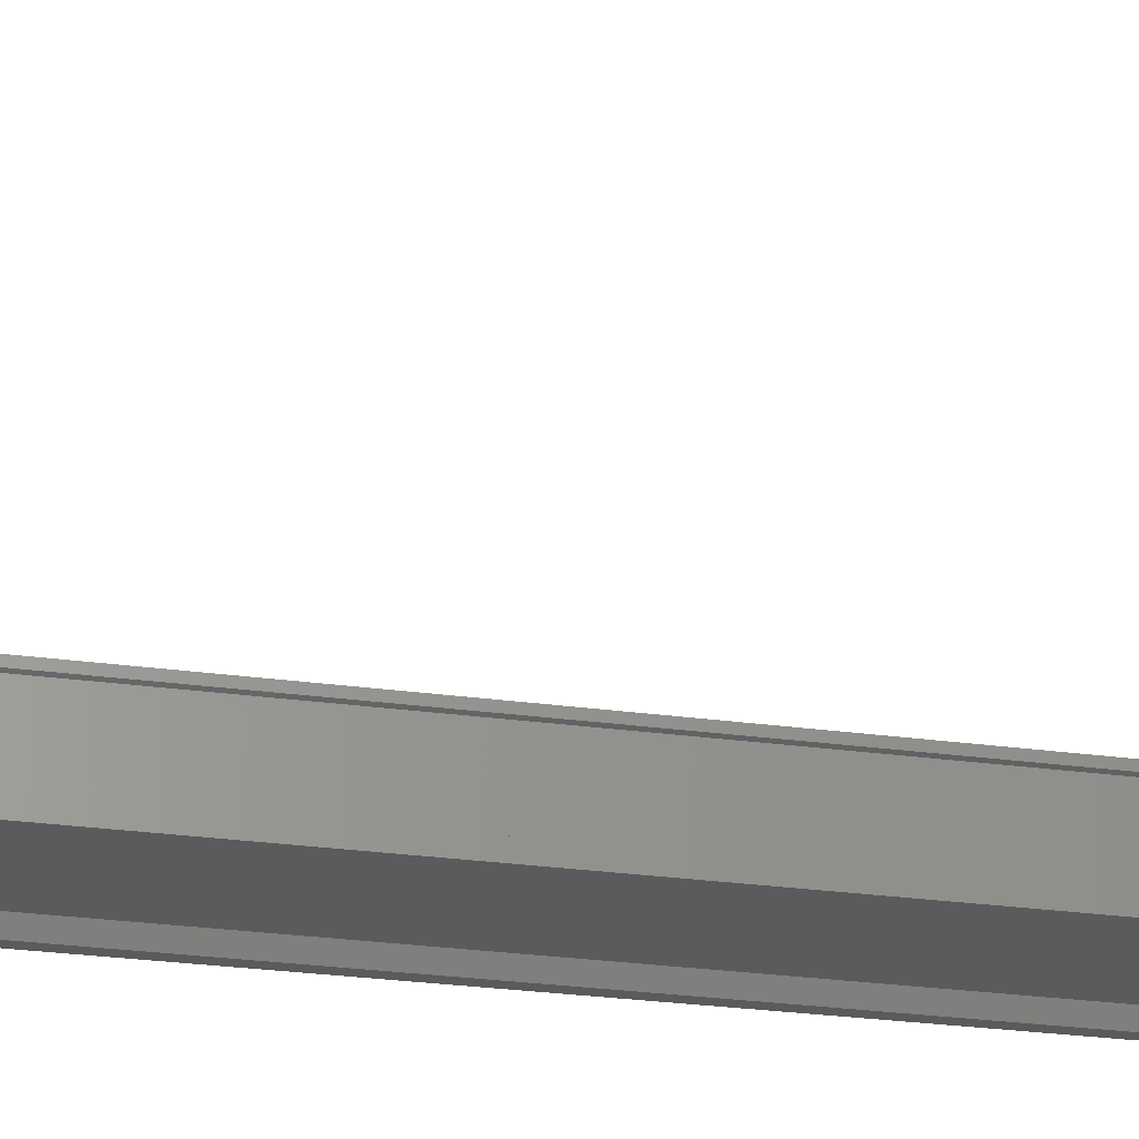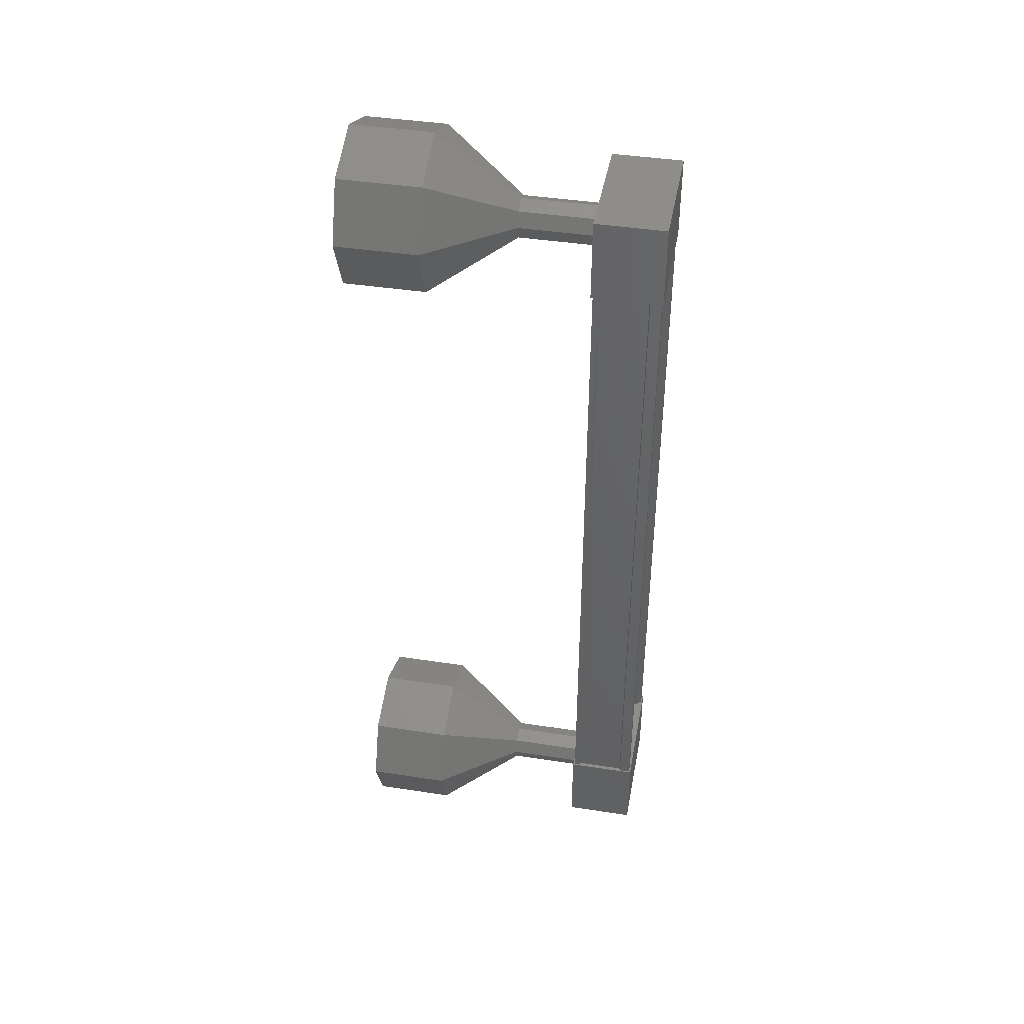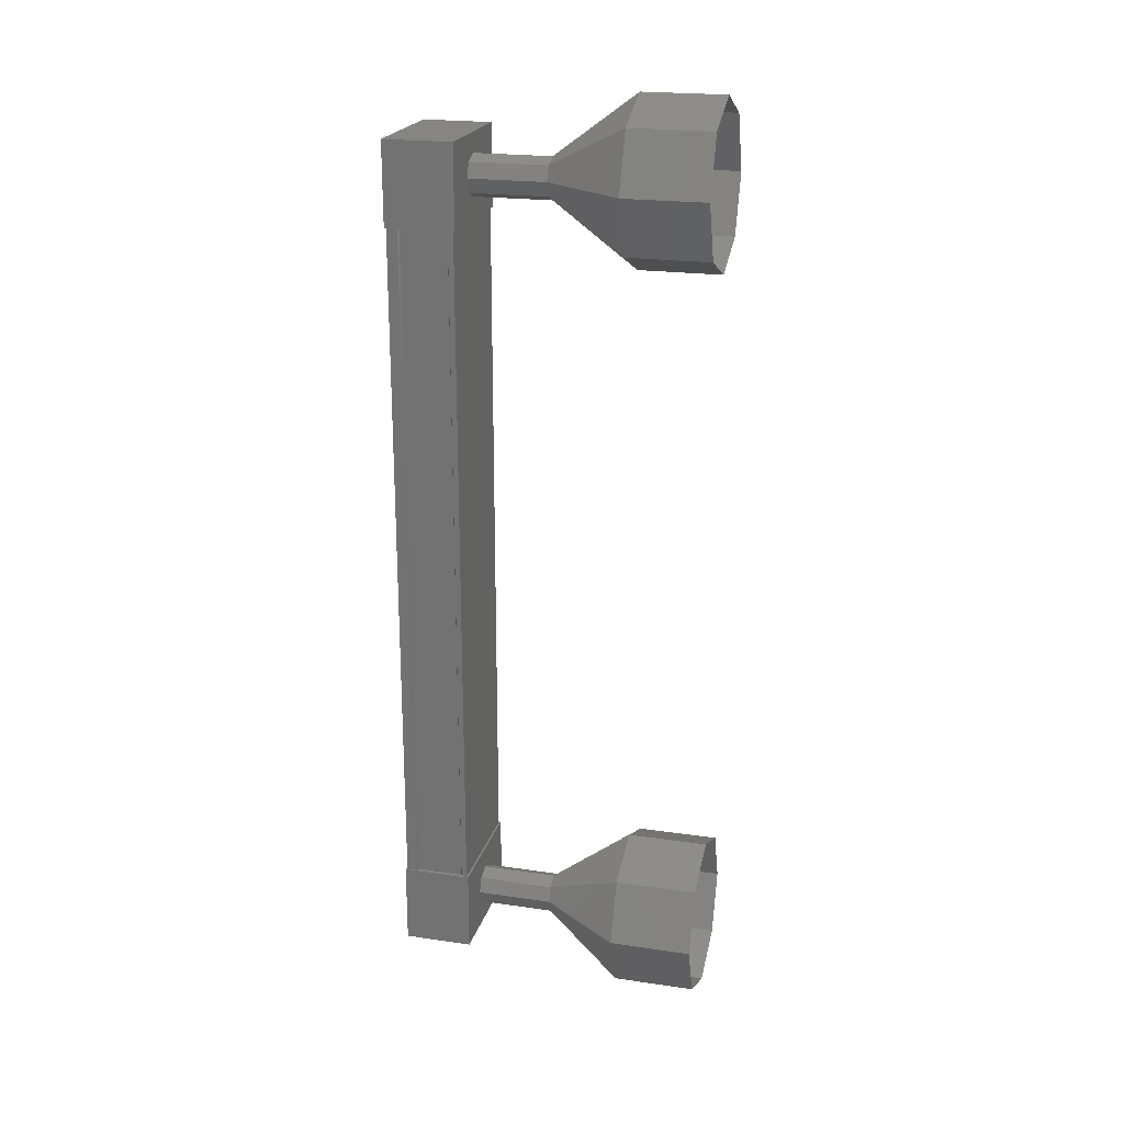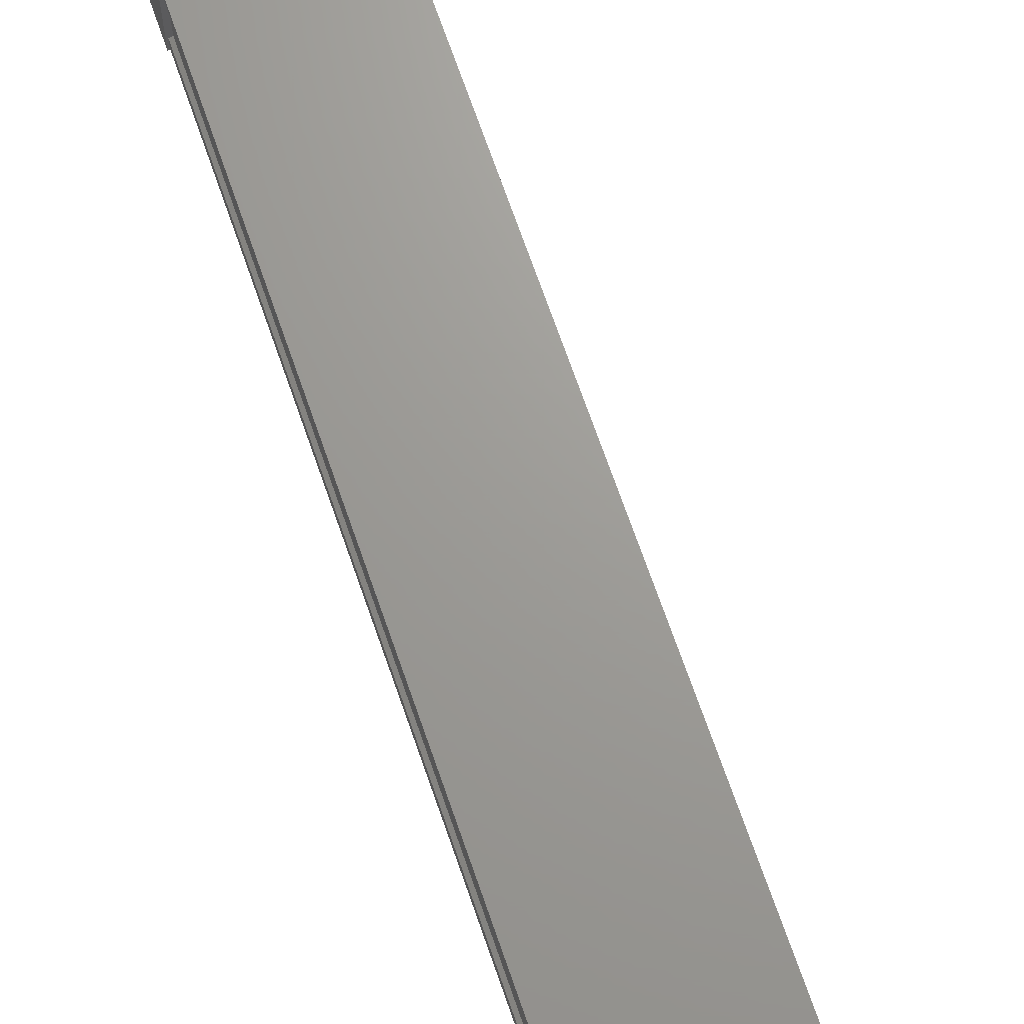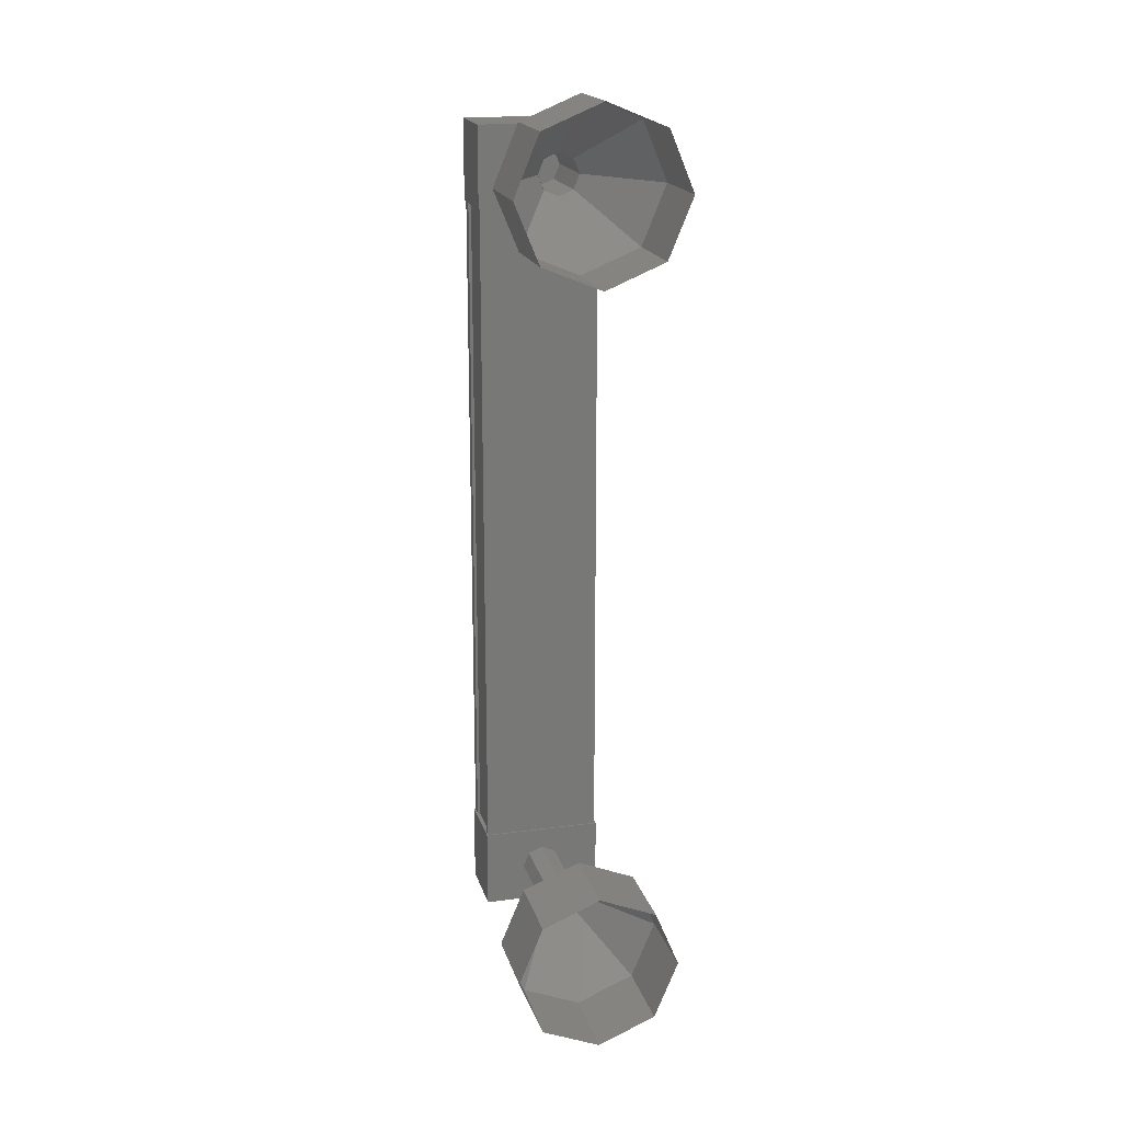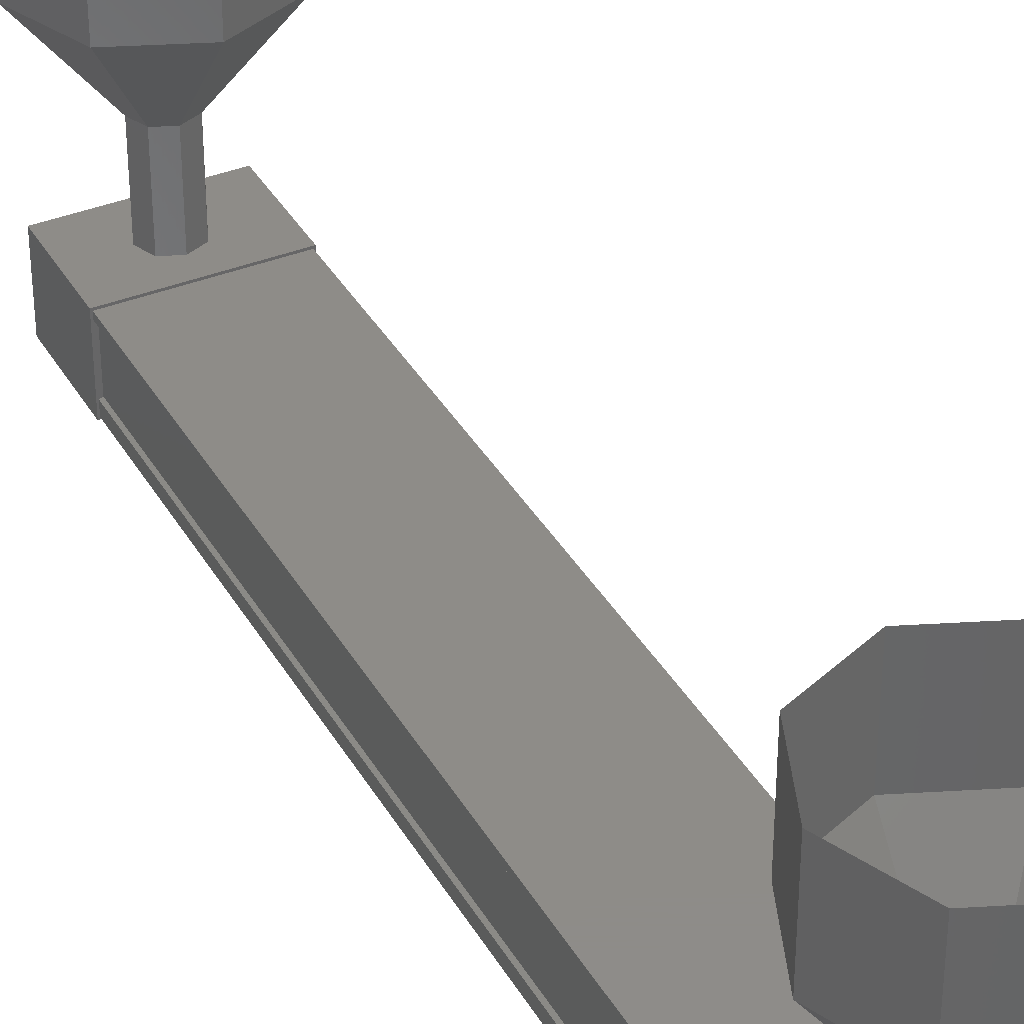
<metadata>
{"format":"stl","ext":"stl","renderer":"f3d","projection":"perspective","resolution":1024,"background":"white","views":[{"elev":-26.7,"azim":-102.3,"up":"+Z"},{"elev":42.4,"azim":100.4,"up":"+Y"},{"elev":21.4,"azim":-75.5,"up":"+Y"},{"elev":69.0,"azim":161.0,"up":"+Z"},{"elev":18.7,"azim":-14.3,"up":"+Y"},{"elev":37.7,"azim":153.1,"up":"+Z"}]}
</metadata>
<code>
# stl→obj: 128 verts, 152 faces
v -193.2 -67.86 -30.4
v -193.3 -67.86 -30.51
v -193.3 -58.62 -30.51
v -193.4 -58.62 -30.51
v -192.1 -58.62 -30.4
v -192.1 -58.62 -30.51
v -192.1 -67.86 -30.51
v -192 -58.62 -30.51
v -192 -67.86 -30.51
v -192 -58.62 -29.78
v -192 -67.86 -29.78
v -192 -58.62 -29.79
v -192 -67.86 -29.79
v -192 -67.86 -30.36
v -193.2 -58.62 -30.4
v -192.1 -67.86 -30.4
v -192 -67.86 -30.38
v -192 -58.62 -30.38
v -192 -58.62 -30.36
v -193.4 -58.08 -30.53
v -191.9 -58.08 -29.69
v -191.9 -58.08 -30.53
v -191.9 -59.08 -30.53
v -193.4 -59.08 -30.53
v -191.9 -59.08 -29.69
v -193.4 -59.08 -29.69
v -193.4 -58.08 -29.69
v -191.9 -67.4 -30.53
v -193.4 -67.4 -30.53
v -191.9 -67.4 -29.69
v -193.4 -67.4 -29.69
v -193.4 -68.4 -29.69
v -193.4 -68.4 -30.53
v -191.9 -68.4 -30.53
v -191.9 -68.4 -29.69
v -193.4 -67.86 -30.51
v -193.4 -67.86 -30.38
v -193.4 -58.62 -30.38
v -193.4 -67.86 -30.36
v -193.4 -58.62 -30.36
v -193.4 -67.86 -29.79
v -193.4 -58.62 -29.79
v -193.4 -67.86 -29.78
v -193.4 -58.62 -29.78
v -193.4 -67.86 -29.71
v -193.4 -58.62 -29.71
v -192 -67.86 -29.71
v -192 -58.62 -29.71
v -192.7 -68.92 -27.75
v -192.7 -68.92 -26.75
v -193.4 -68.62 -27.75
v -193.4 -68.62 -26.75
v -193.7 -67.92 -27.75
v -193.7 -67.92 -26.75
v -193.4 -67.21 -27.75
v -193.4 -67.21 -26.75
v -192.7 -66.92 -27.75
v -192.7 -66.92 -26.75
v -192 -67.21 -27.75
v -192 -67.21 -26.75
v -191.7 -67.92 -27.75
v -191.7 -67.92 -26.75
v -192 -68.62 -27.75
v -192 -68.62 -26.75
v -192.5 -58.39 -28.74
v -192.7 -58.32 -29.74
v -192.7 -58.32 -28.74
v -192.9 -58.39 -29.74
v -192.9 -58.39 -28.74
v -192.9 -58.57 -29.74
v -192.9 -58.57 -28.74
v -192.9 -58.74 -29.74
v -192.9 -58.74 -28.74
v -192.7 -58.82 -29.74
v -192.7 -58.82 -28.74
v -192.5 -58.74 -29.74
v -192.5 -58.74 -28.74
v -192.4 -58.57 -29.74
v -192.4 -58.57 -28.74
v -192.5 -58.39 -29.74
v -192 -57.86 -26.75
v -192.7 -57.57 -27.75
v -192.7 -57.57 -26.75
v -193.4 -57.86 -27.75
v -193.4 -57.86 -26.75
v -193.7 -58.57 -27.75
v -193.7 -58.57 -26.75
v -193.4 -59.27 -27.75
v -193.4 -59.27 -26.75
v -192.7 -59.57 -27.75
v -192.7 -59.57 -26.75
v -192 -59.27 -27.75
v -192 -59.27 -26.75
v -191.7 -58.57 -27.75
v -191.7 -58.57 -26.75
v -192 -57.86 -27.75
v -192.7 -58.32 -28.75
v -192.9 -58.39 -28.75
v -192.9 -58.57 -28.75
v -192.9 -58.74 -28.75
v -192.7 -58.82 -28.75
v -192.5 -58.74 -28.75
v -192.4 -58.57 -28.75
v -192.5 -58.39 -28.75
v -192.7 -68.17 -29.74
v -192.7 -68.17 -28.74
v -192.9 -68.09 -29.74
v -192.9 -68.09 -28.74
v -192.9 -67.92 -29.74
v -192.9 -67.92 -28.74
v -192.9 -67.74 -29.74
v -192.9 -67.74 -28.74
v -192.7 -67.67 -29.74
v -192.7 -67.67 -28.74
v -192.5 -67.74 -29.74
v -192.5 -67.74 -28.74
v -192.4 -67.92 -29.74
v -192.4 -67.92 -28.74
v -192.5 -68.09 -29.74
v -192.5 -68.09 -28.74
v -192.5 -68.09 -28.75
v -192.7 -68.17 -28.75
v -192.9 -68.09 -28.75
v -192.9 -67.92 -28.75
v -192.9 -67.74 -28.75
v -192.7 -67.67 -28.75
v -192.5 -67.74 -28.75
v -192.4 -67.92 -28.75
f 1 2 3
f 3 2 4
f 5 6 7
f 7 6 8
f 8 9 7
f 10 11 12
f 12 11 13
f 13 14 12
f 3 15 1
f 1 15 5
f 5 16 1
f 7 16 5
f 9 8 17
f 17 8 18
f 18 14 17
f 19 14 18
f 12 14 19
f 20 21 22
f 22 21 23
f 23 24 22
f 25 24 23
f 26 24 25
f 25 21 26
f 26 21 27
f 27 21 20
f 20 24 27
f 22 24 20
f 28 29 30
f 30 29 31
f 31 32 30
f 29 32 31
f 33 32 29
f 29 34 33
f 33 34 32
f 32 34 35
f 35 30 32
f 34 30 35
f 28 30 34
f 34 29 28
f 2 36 4
f 4 36 37
f 37 38 4
f 39 38 37
f 40 38 39
f 39 41 40
f 40 41 42
f 42 41 43
f 43 44 42
f 45 44 43
f 46 44 45
f 45 47 46
f 46 47 48
f 48 47 10
f 25 23 21
f 24 26 27
f 47 11 10
f 49 50 51
f 51 50 52
f 52 53 51
f 54 53 52
f 55 53 54
f 54 56 55
f 55 56 57
f 57 56 58
f 58 59 57
f 60 59 58
f 61 59 60
f 60 62 61
f 61 62 63
f 63 62 64
f 64 49 63
f 50 49 64
f 65 66 67
f 67 66 68
f 68 69 67
f 70 69 68
f 71 69 70
f 70 72 71
f 71 72 73
f 73 72 74
f 74 75 73
f 76 75 74
f 77 75 76
f 76 78 77
f 77 78 79
f 79 78 80
f 80 65 79
f 66 65 80
f 81 82 83
f 83 82 84
f 84 85 83
f 86 85 84
f 87 85 86
f 86 88 87
f 87 88 89
f 89 88 90
f 90 91 89
f 92 91 90
f 93 91 92
f 92 94 93
f 93 94 95
f 95 94 96
f 96 81 95
f 82 81 96
f 96 97 82
f 82 97 98
f 98 84 82
f 99 84 98
f 86 84 99
f 99 100 86
f 86 100 88
f 88 100 101
f 101 90 88
f 102 90 101
f 92 90 102
f 102 103 92
f 92 103 94
f 94 103 104
f 104 96 94
f 97 96 104
f 105 106 107
f 107 106 108
f 108 109 107
f 110 109 108
f 111 109 110
f 110 112 111
f 111 112 113
f 113 112 114
f 114 115 113
f 116 115 114
f 117 115 116
f 116 118 117
f 117 118 119
f 119 118 120
f 120 105 119
f 106 105 120
f 121 63 122
f 122 63 49
f 49 123 122
f 51 123 49
f 124 123 51
f 51 53 124
f 124 53 125
f 125 53 55
f 55 126 125
f 57 126 55
f 127 126 57
f 57 59 127
f 127 59 128
f 128 59 61
f 61 121 128
f 63 121 61

</code>
